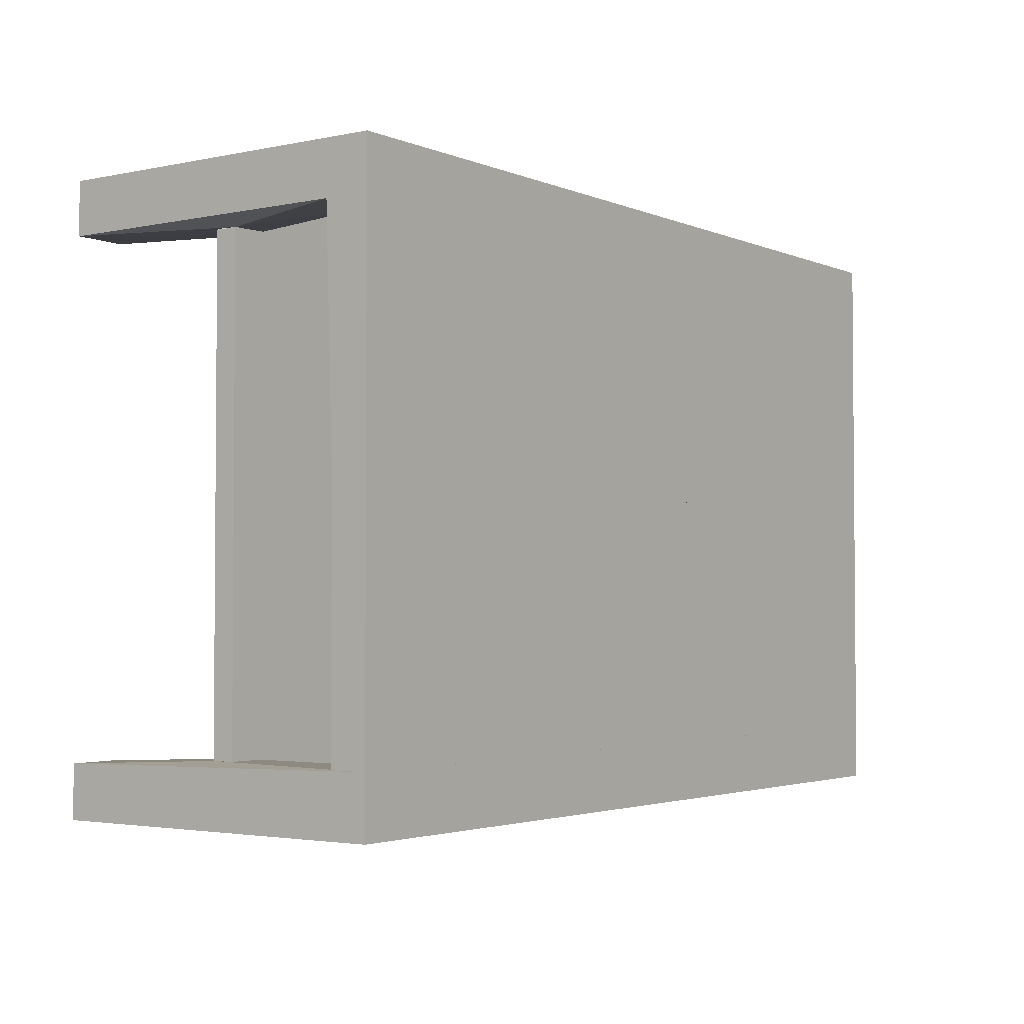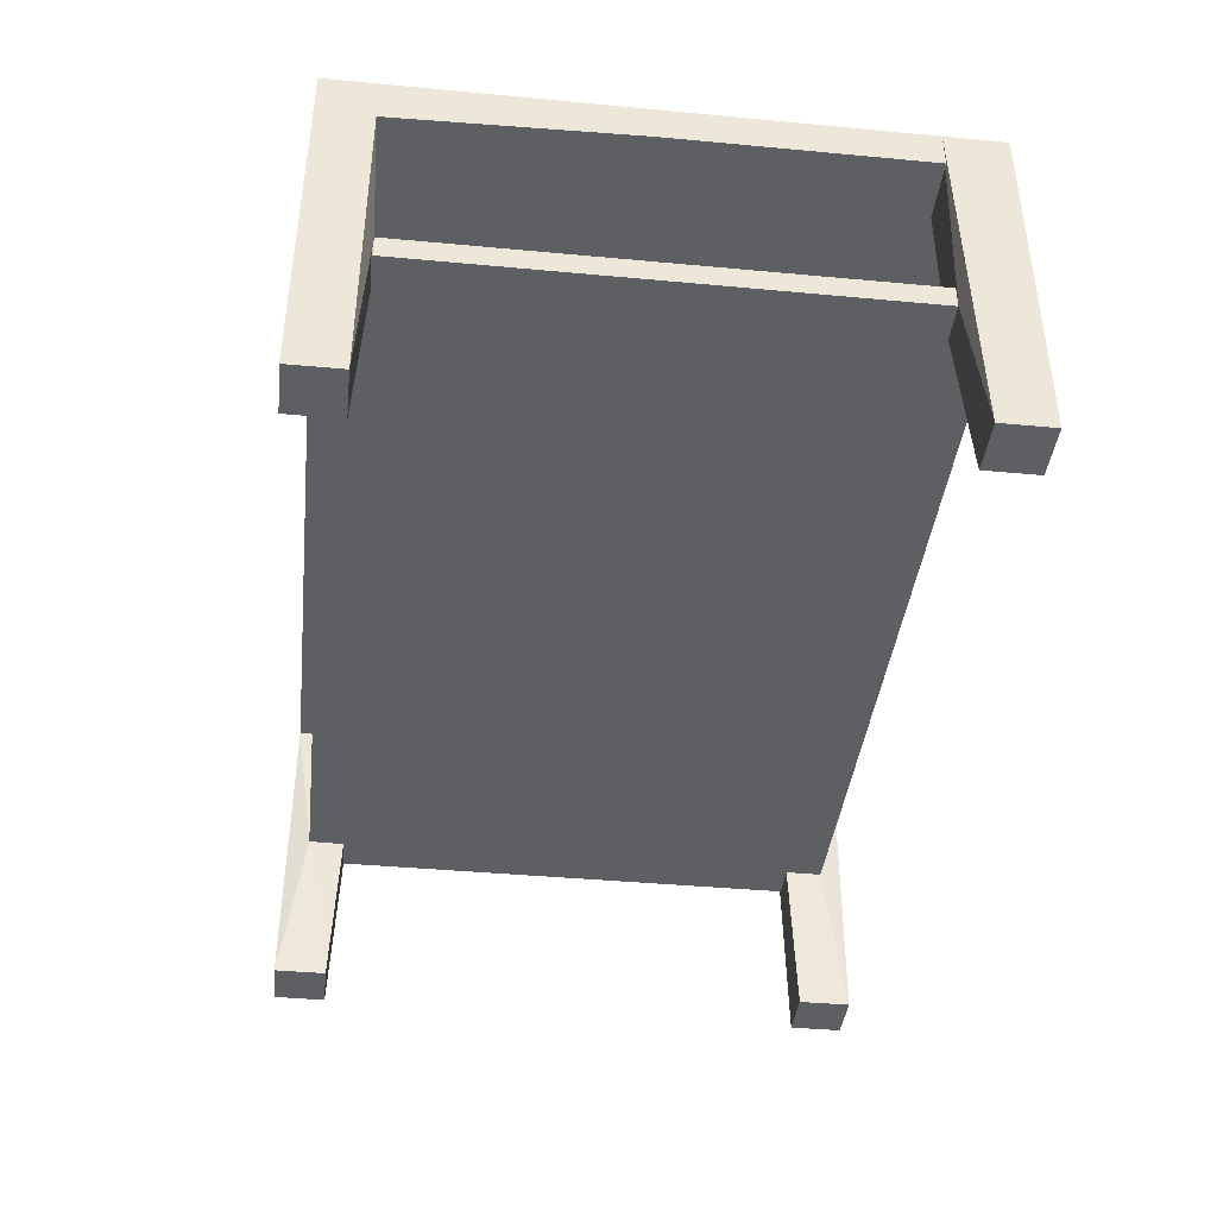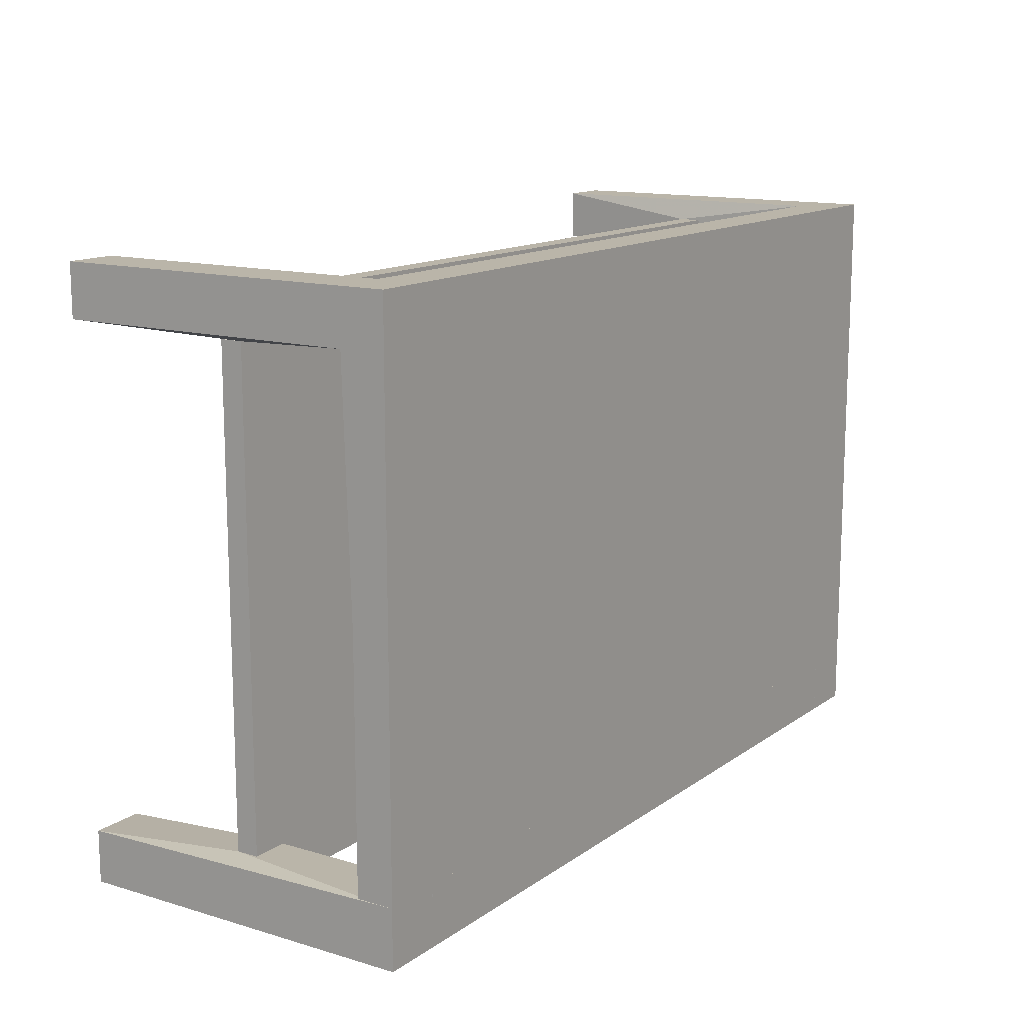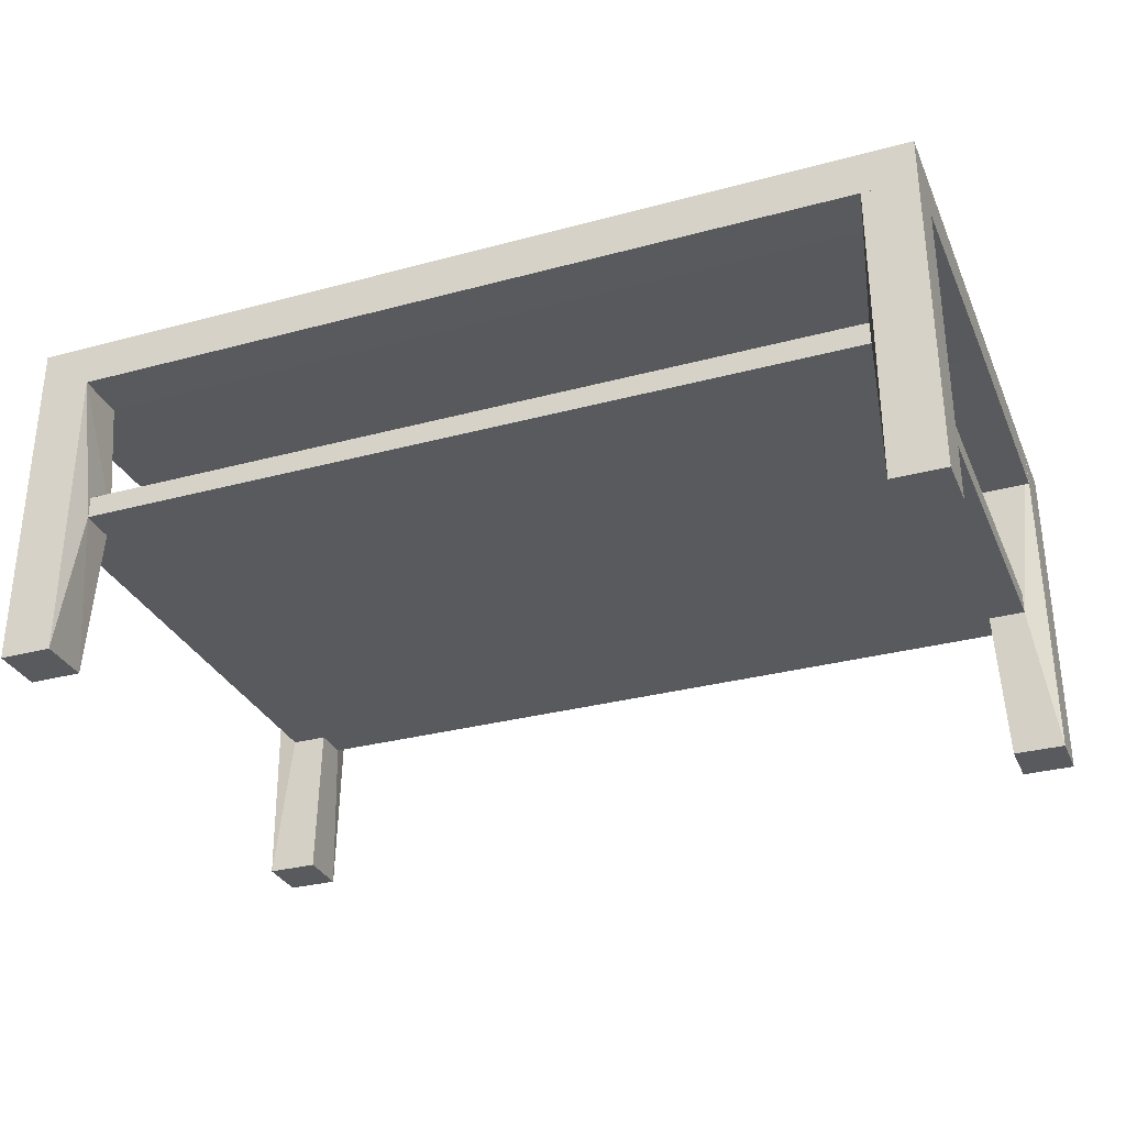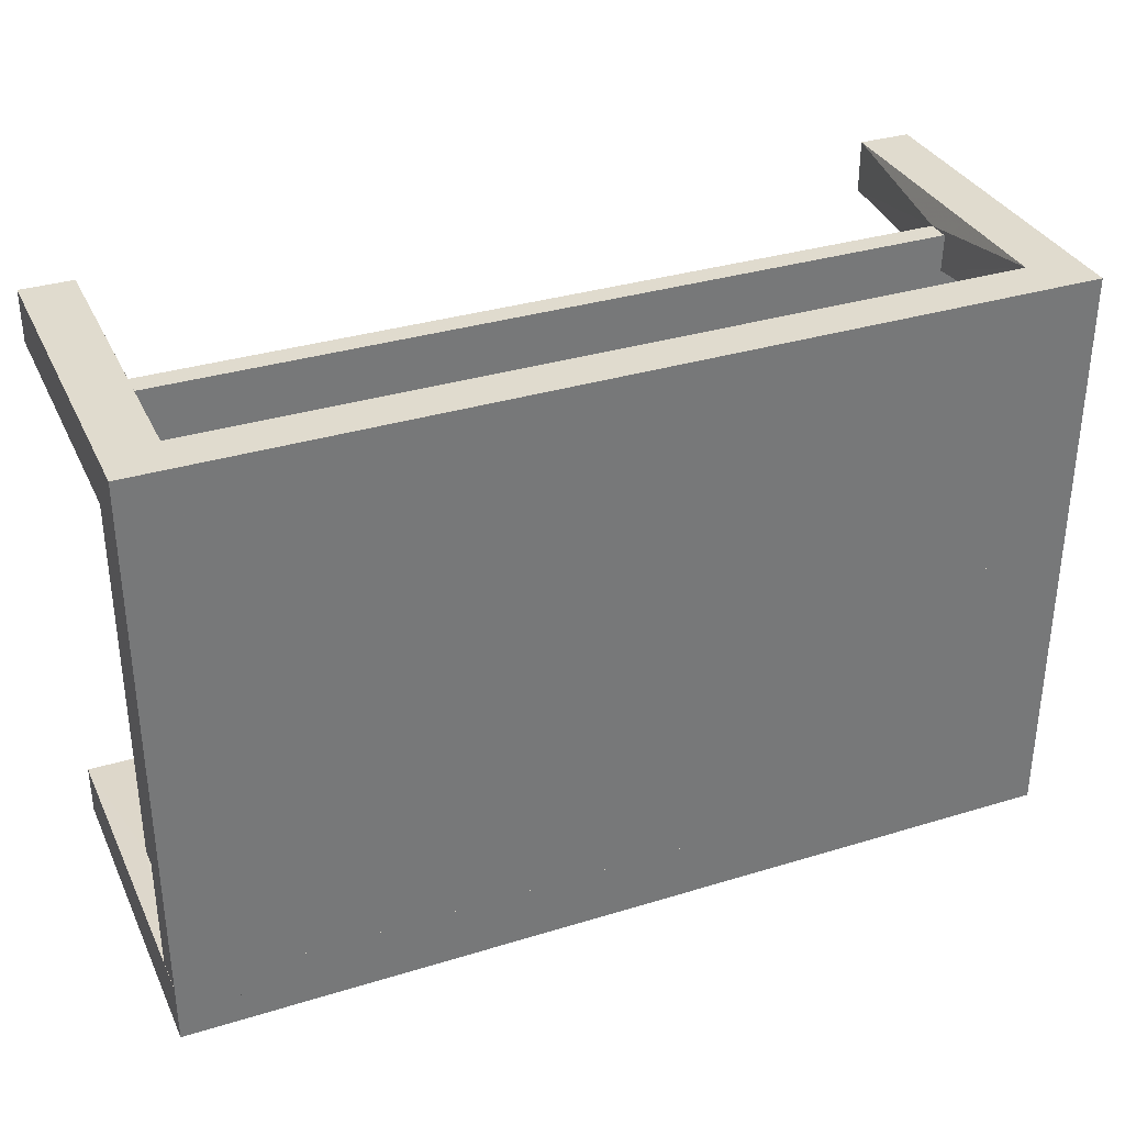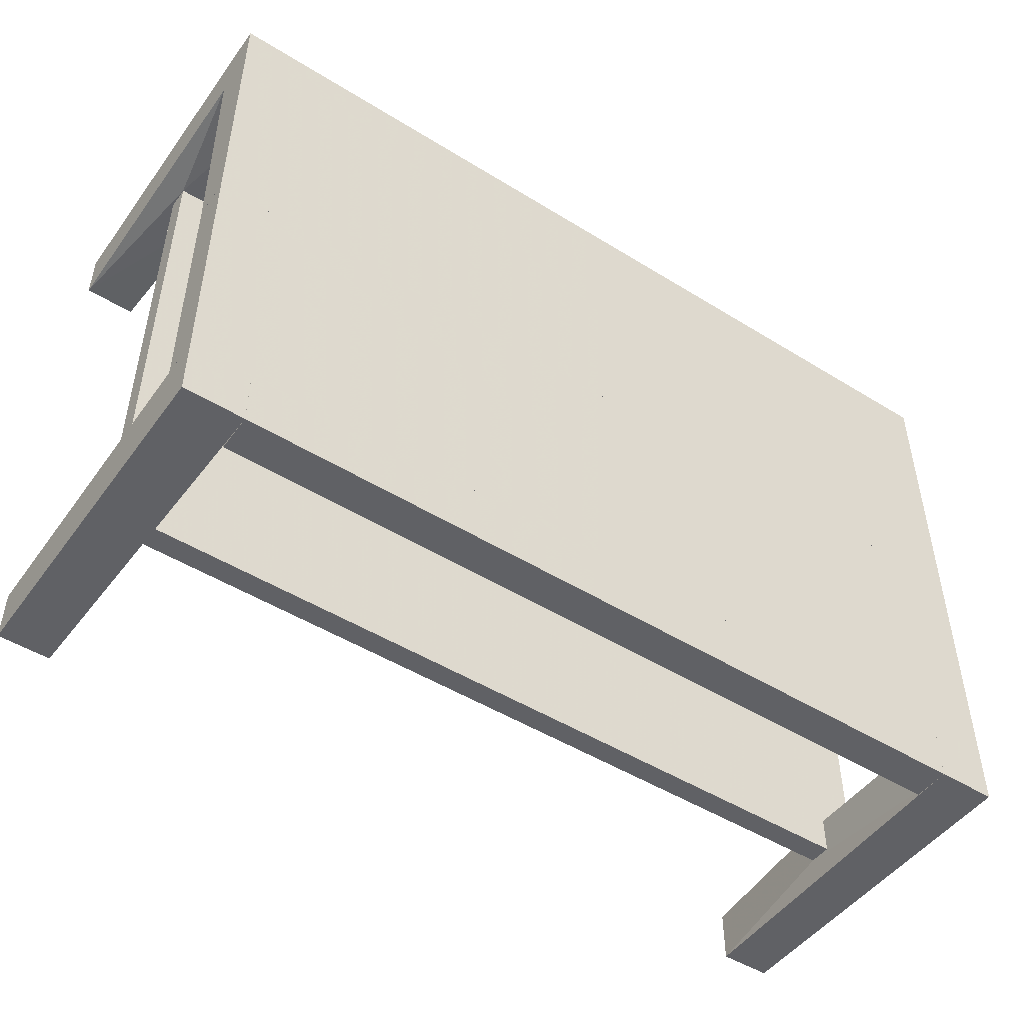
<metadata>
{"format":"obj","ext":"obj","renderer":"f3d","projection":"perspective","resolution":1024,"background":"white","views":[{"elev":-2.8,"azim":-54.2,"up":"+Y"},{"elev":-40.8,"azim":-96.5,"up":"+Z"},{"elev":13.6,"azim":-56.4,"up":"+Y"},{"elev":-31.2,"azim":-159.0,"up":"+Z"},{"elev":33.7,"azim":-22.6,"up":"+Y"},{"elev":-48.6,"azim":-34.6,"up":"+Y"}]}
</metadata>
<code>
o convex_0
v -0.5949 -0.3949 -0.3235
v -0.5162 -0.3163 0.1387
v -0.5949 -0.3163 0.1387
v -0.5162 -0.3949 0.1387
v -0.5261 -0.3261 -0.3235
v -0.5949 -0.3949 0.1387
v -0.5949 -0.3261 -0.3235
v -0.5261 -0.3949 -0.3235
v -0.5162 -0.3163 -0.117
v -0.5654 -0.3163 -0.117
v -0.5162 -0.3654 -0.117
f 9 4 11
f 2 3 4
f 3 1 6
f 4 3 6
f 1 4 6
f 1 3 7
f 5 1 7
f 4 1 8
f 1 5 8
f 8 5 9
f 3 2 9
f 2 4 9
f 5 7 9
f 9 7 10
f 7 3 10
f 3 9 10
f 4 8 11
f 8 9 11
o convex_1
v 0.5261 -0.3949 -0.3235
v 0.5949 -0.3163 0.1387
v 0.5949 -0.3949 0.1387
v 0.5162 -0.3163 0.1387
v 0.5949 -0.3261 -0.3235
v 0.5162 -0.3949 0.1387
v 0.5949 -0.3949 -0.3235
v 0.5261 -0.3261 -0.3235
v 0.5162 -0.3163 -0.117
v 0.5654 -0.3163 -0.117
v 0.5162 -0.3654 -0.117
f 17 20 22
f 14 13 15
f 13 14 16
f 12 14 17
f 14 15 17
f 14 12 18
f 12 16 18
f 16 14 18
f 16 12 19
f 16 19 20
f 15 13 20
f 17 15 20
f 19 12 20
f 13 16 21
f 16 20 21
f 20 13 21
f 12 17 22
f 20 12 22
o convex_2
v -0.5949 0.3229 -0.3235
v -0.5162 0.3622 -0.08751
v -0.5261 0.3917 0.07966
v -0.5261 0.3917 -0.3235
v -0.5949 0.3917 0.07966
v -0.5949 0.3229 0.07966
v -0.5162 0.3131 -0.117
v -0.5949 0.3917 -0.3235
v -0.5261 0.3229 -0.3235
v -0.5261 0.3229 0.07966
v -0.5654 0.3131 -0.08751
f 32 28 33
f 25 24 26
f 25 26 27
f 25 27 28
f 27 23 28
f 26 24 29
f 26 23 30
f 23 27 30
f 27 26 30
f 23 26 31
f 29 23 31
f 26 29 31
f 24 25 32
f 25 28 32
f 29 24 32
f 29 32 33
f 28 23 33
f 23 29 33
o convex_3
v 0.5261 0.3229 -0.3235
v 0.5949 0.3917 0.07966
v 0.5261 0.3917 0.07966
v 0.5949 0.3917 -0.3235
v 0.5949 0.3229 0.07966
v 0.5261 0.3917 -0.3235
v 0.5162 0.3131 -0.08751
v 0.5949 0.3229 -0.3235
v 0.5261 0.3229 0.07966
v 0.5162 0.3622 -0.117
v 0.5654 0.3131 -0.117
f 41 38 44
f 36 35 37
f 35 36 38
f 37 35 38
f 36 37 39
f 37 34 39
f 34 37 41
f 37 38 41
f 38 36 42
f 40 38 42
f 36 40 42
f 39 34 43
f 36 39 43
f 34 40 43
f 40 36 43
f 40 34 44
f 38 40 44
f 34 41 44
o convex_4
v -0.5949 0.3229 0.07966
v 0.5949 0.3917 0.1387
v 0.5949 0.00825 0.1387
v 0.5949 0.3917 0.07966
v -0.5949 0.3917 0.1387
v -0.5949 0.00825 0.0895
v 0.5949 0.00825 0.0895
v -0.5949 0.00825 0.1387
v -0.5949 0.3917 0.07966
v 0.5949 0.3229 0.07966
f 51 45 54
f 46 47 48
f 47 46 49
f 46 48 49
f 49 45 50
f 48 47 51
f 47 50 51
f 50 45 51
f 47 49 52
f 50 47 52
f 49 50 52
f 48 45 53
f 45 49 53
f 49 48 53
f 45 48 54
f 48 51 54
o convex_5
v -0.5162 -0.3654 -0.117
v 0.5162 0.3622 -0.08751
v 0.5654 0.313 -0.08751
v 0.5654 0.313 -0.117
v -0.5162 0.3622 -0.117
v -0.5654 -0.3162 -0.08751
v 0.5162 -0.3654 -0.08751
v 0.5654 -0.3162 -0.117
v -0.5162 0.3622 -0.08751
v -0.5654 0.313 -0.117
v 0.5162 0.3622 -0.117
v 0.5162 -0.3654 -0.117
v -0.5162 -0.3654 -0.08751
v -0.5654 0.313 -0.08751
v 0.5654 -0.3162 -0.08751
v -0.5654 -0.3162 -0.117
f 64 55 70
f 56 57 58
f 58 55 59
f 57 56 60
f 57 60 61
f 58 57 62
f 55 58 62
f 56 59 63
f 60 56 63
f 59 55 64
f 63 59 64
f 56 58 65
f 58 59 65
f 59 56 65
f 61 55 66
f 55 62 66
f 62 61 66
f 60 55 67
f 61 60 67
f 55 61 67
f 60 63 68
f 64 60 68
f 63 64 68
f 57 61 69
f 61 62 69
f 62 57 69
f 55 60 70
f 60 64 70
o convex_6
v -0.5948 -0.3162 0.0895
v 0.5949 0.00825 0.1387
v 0.5949 -0.3162 0.1387
v 0.5949 0.00825 0.0895
v -0.5948 0.00825 0.1387
v 0.5949 -0.3162 0.0895
v -0.5948 -0.3162 0.1387
v -0.5948 0.00825 0.0895
f 75 74 78
f 72 73 74
f 73 72 75
f 72 74 75
f 73 71 76
f 74 73 76
f 71 74 76
f 71 73 77
f 75 71 77
f 73 75 77
f 74 71 78
f 71 75 78
o convex_7
v -0.5162 -0.3949 0.0895
v 0.5162 -0.3163 0.1387
v 0.5162 -0.3949 0.1387
v 0.5162 -0.3163 0.0895
v -0.5162 -0.3163 0.1387
v 0.5162 -0.3949 0.0895
v -0.5162 -0.3949 0.1387
v -0.5162 -0.3163 0.0895
f 83 82 86
f 80 81 82
f 81 80 83
f 80 82 83
f 81 79 84
f 82 81 84
f 79 82 84
f 79 81 85
f 83 79 85
f 81 83 85
f 82 79 86
f 79 83 86

</code>
